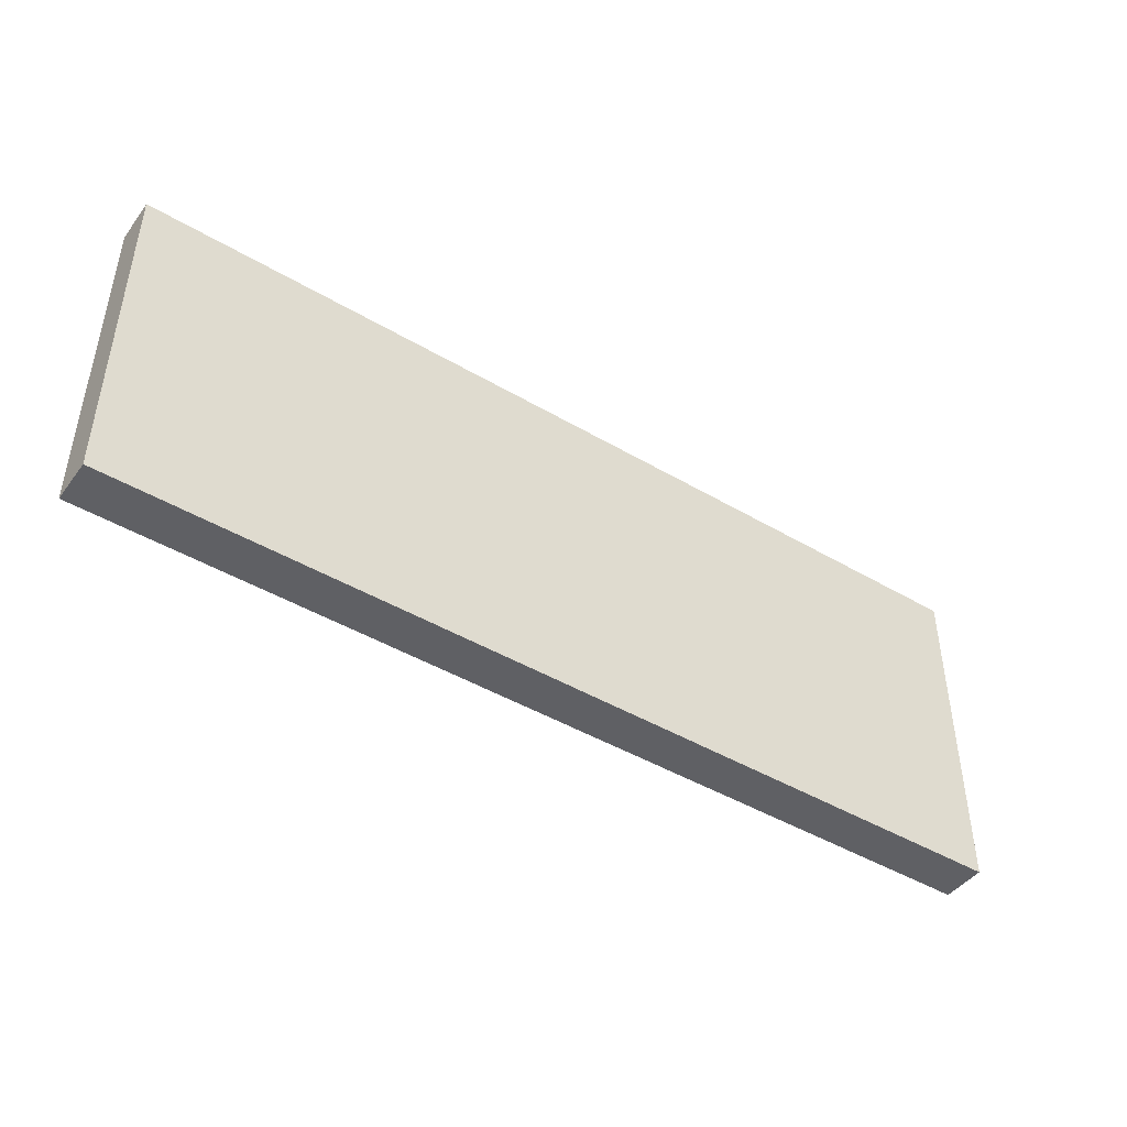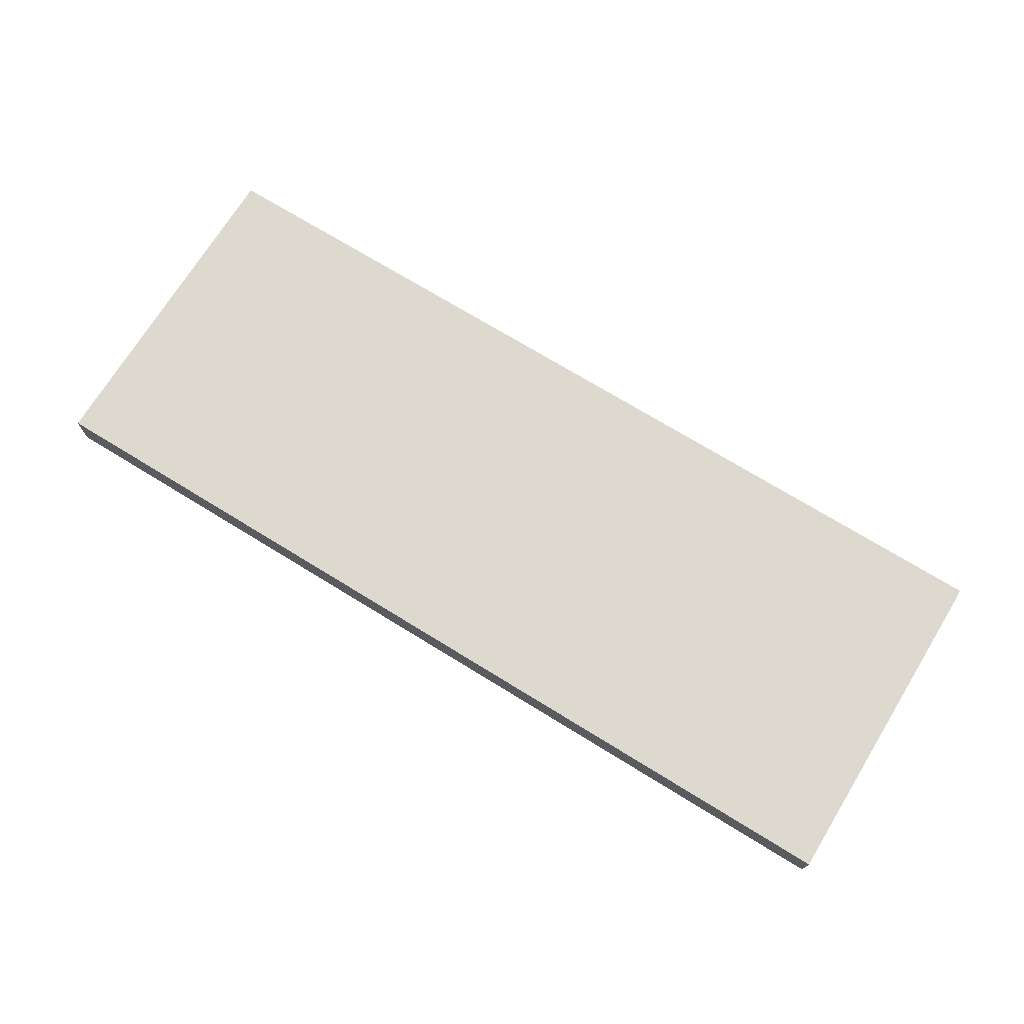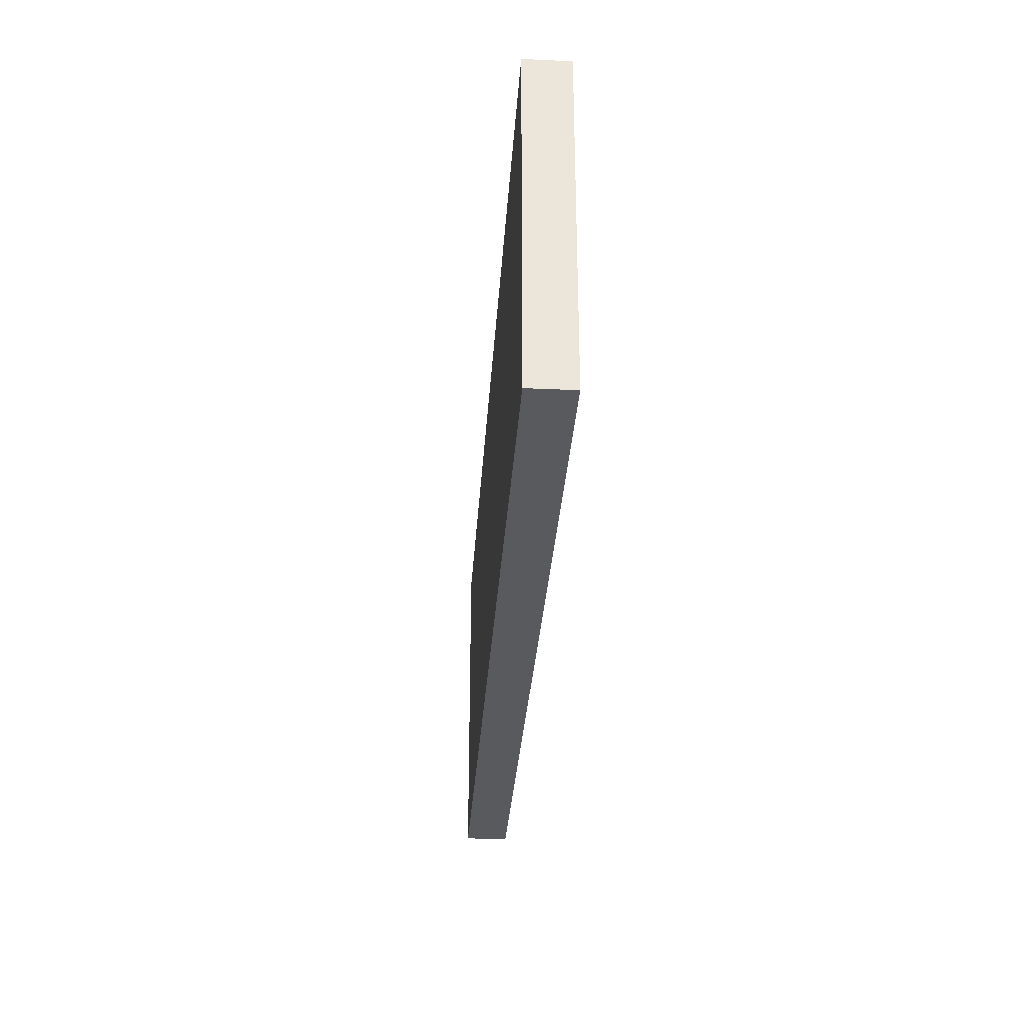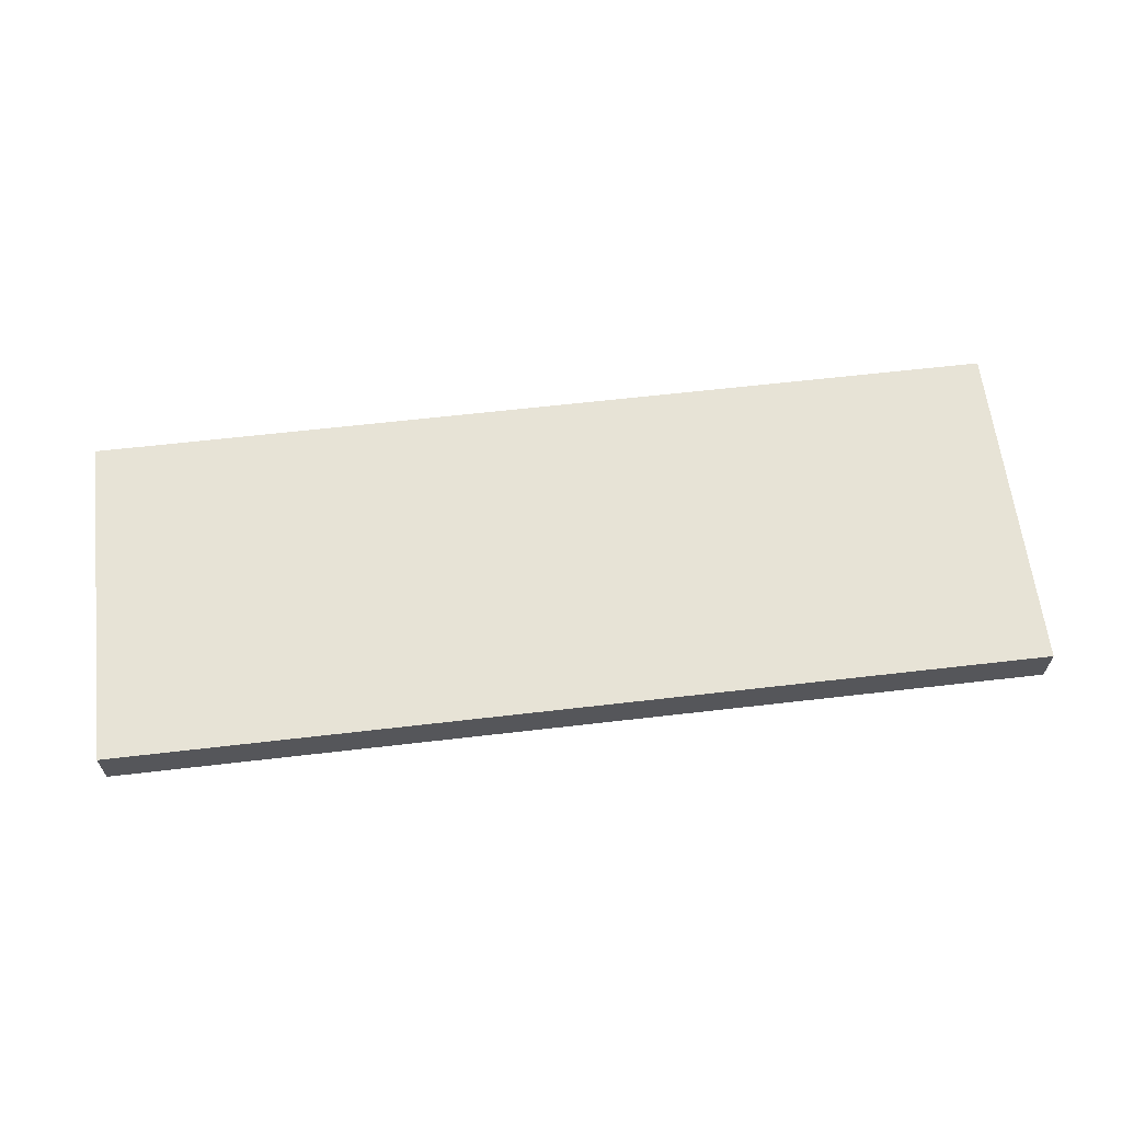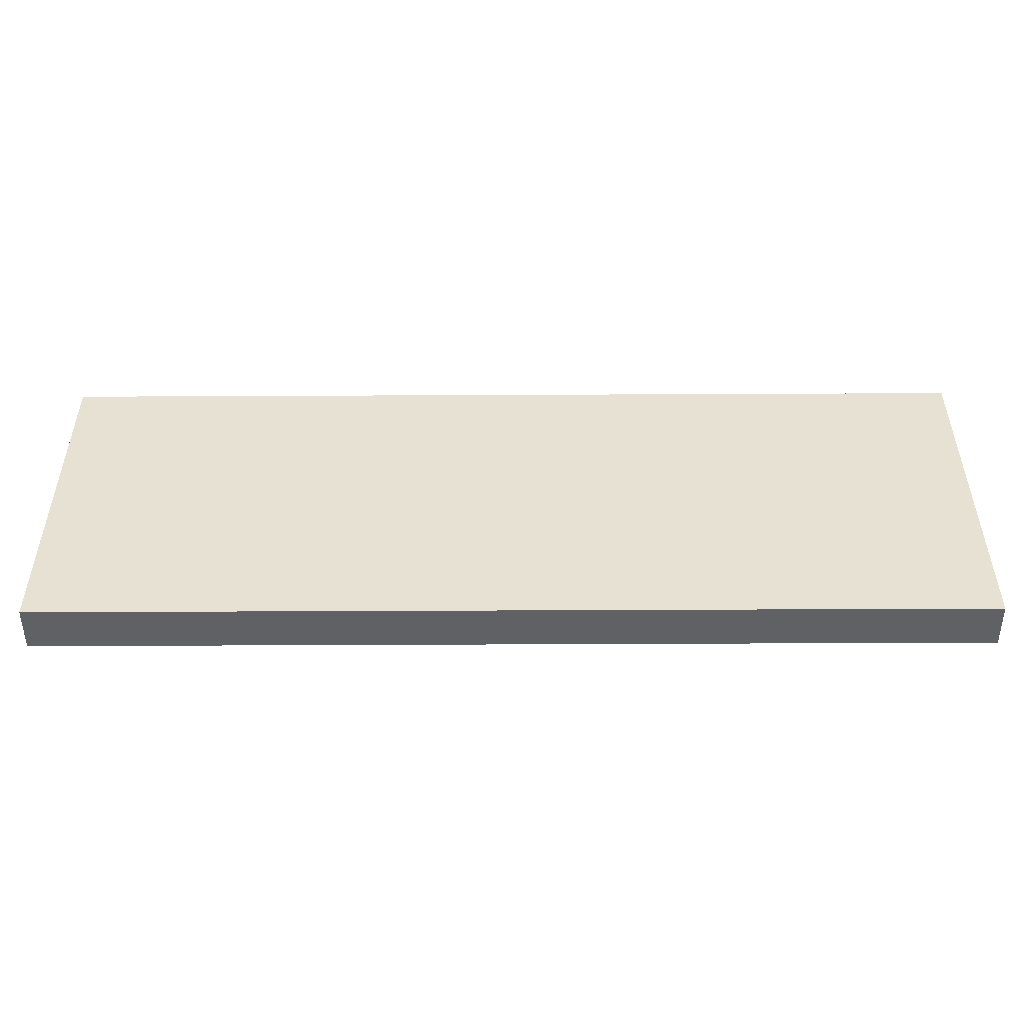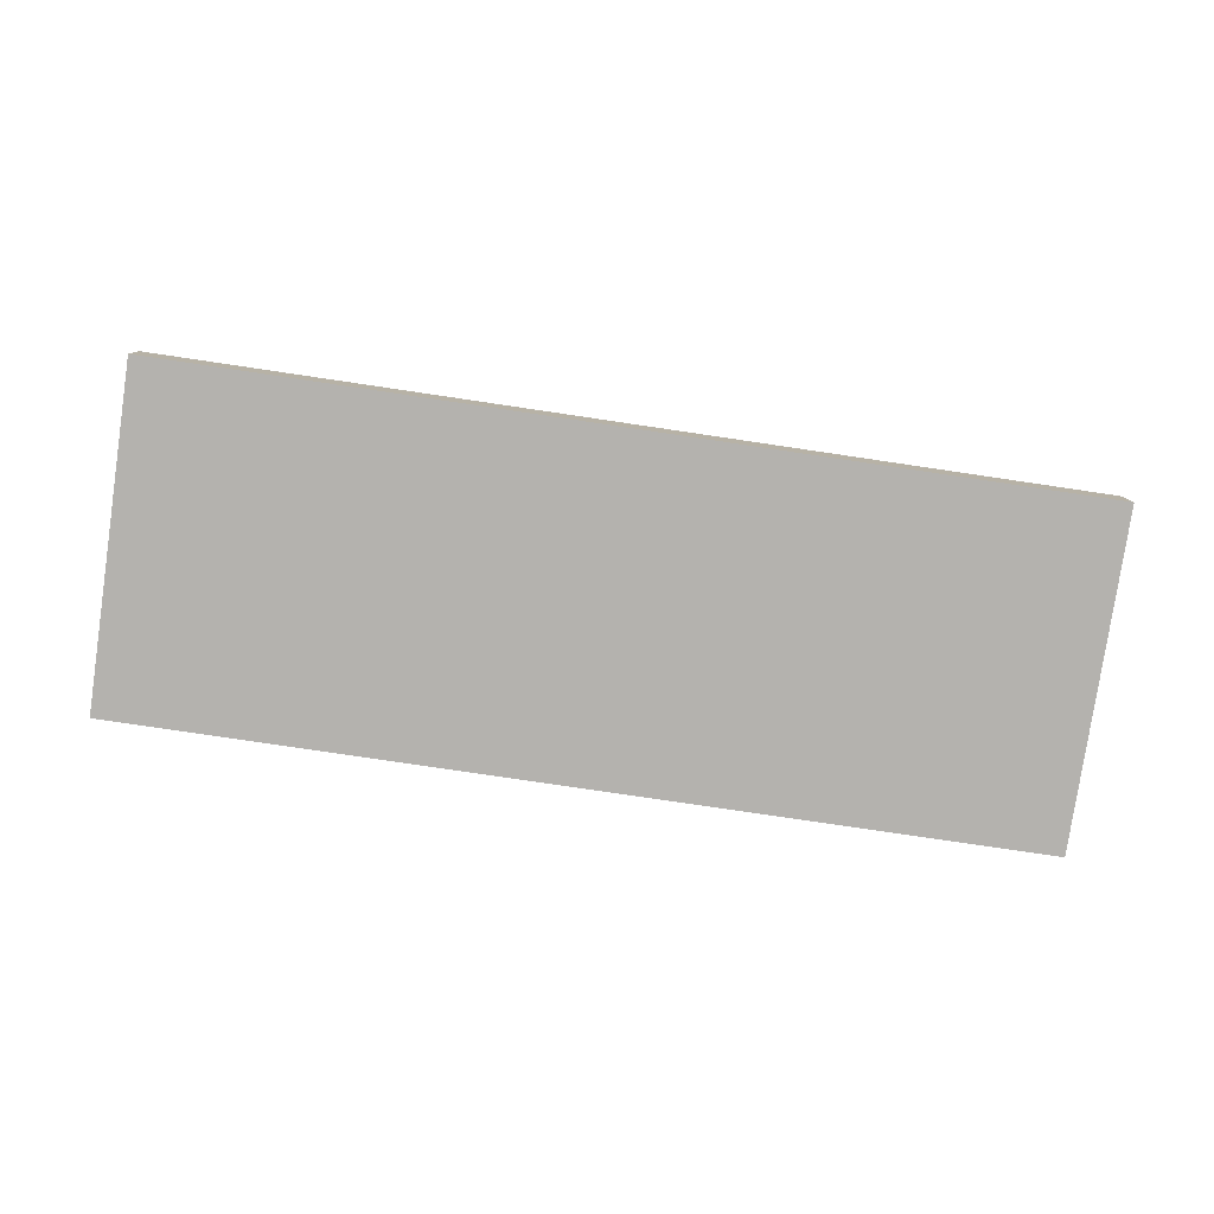
<metadata>
{"format":"obj","ext":"obj","renderer":"f3d","projection":"perspective","resolution":1024,"background":"white","views":[{"elev":-44.9,"azim":145.6,"up":"+Z"},{"elev":71.8,"azim":31.6,"up":"+Y"},{"elev":-31.2,"azim":-93.7,"up":"+Z"},{"elev":62.7,"azim":-6.7,"up":"+Y"},{"elev":-50.2,"azim":0.3,"up":"+Z"},{"elev":-79.7,"azim":-8.4,"up":"+Y"}]}
</metadata>
<code>
v 0.6782 0.491 0.5599
v -0.1618 0.491 0.5599
v -0.1618 0.451 0.5599
v 0.6782 0.451 0.5599
v -0.1618 0.451 0.2499
v -0.1618 0.491 0.2499
v 0.6782 0.491 0.2499
v 0.6782 0.451 0.2499
v -0.1618 0.451 0.5599
v -0.1618 0.451 0.2499
v 0.6782 0.451 0.2499
v 0.6782 0.451 0.5599
v 0.6782 0.491 0.2499
v -0.1618 0.491 0.2499
v -0.1618 0.491 0.5599
v 0.6782 0.491 0.5599
v 0.6782 0.451 0.2499
v 0.6782 0.491 0.2499
v 0.6782 0.491 0.5599
v 0.6782 0.451 0.5599
v -0.1618 0.491 0.5599
v -0.1618 0.491 0.2499
v -0.1618 0.451 0.2499
v -0.1618 0.451 0.5599
f 1 2 3
f 1 3 4
f 5 6 7
f 5 7 8
f 9 10 11
f 9 11 12
f 13 14 15
f 13 15 16
f 17 18 19
f 17 19 20
f 21 22 23
f 21 23 24

</code>
